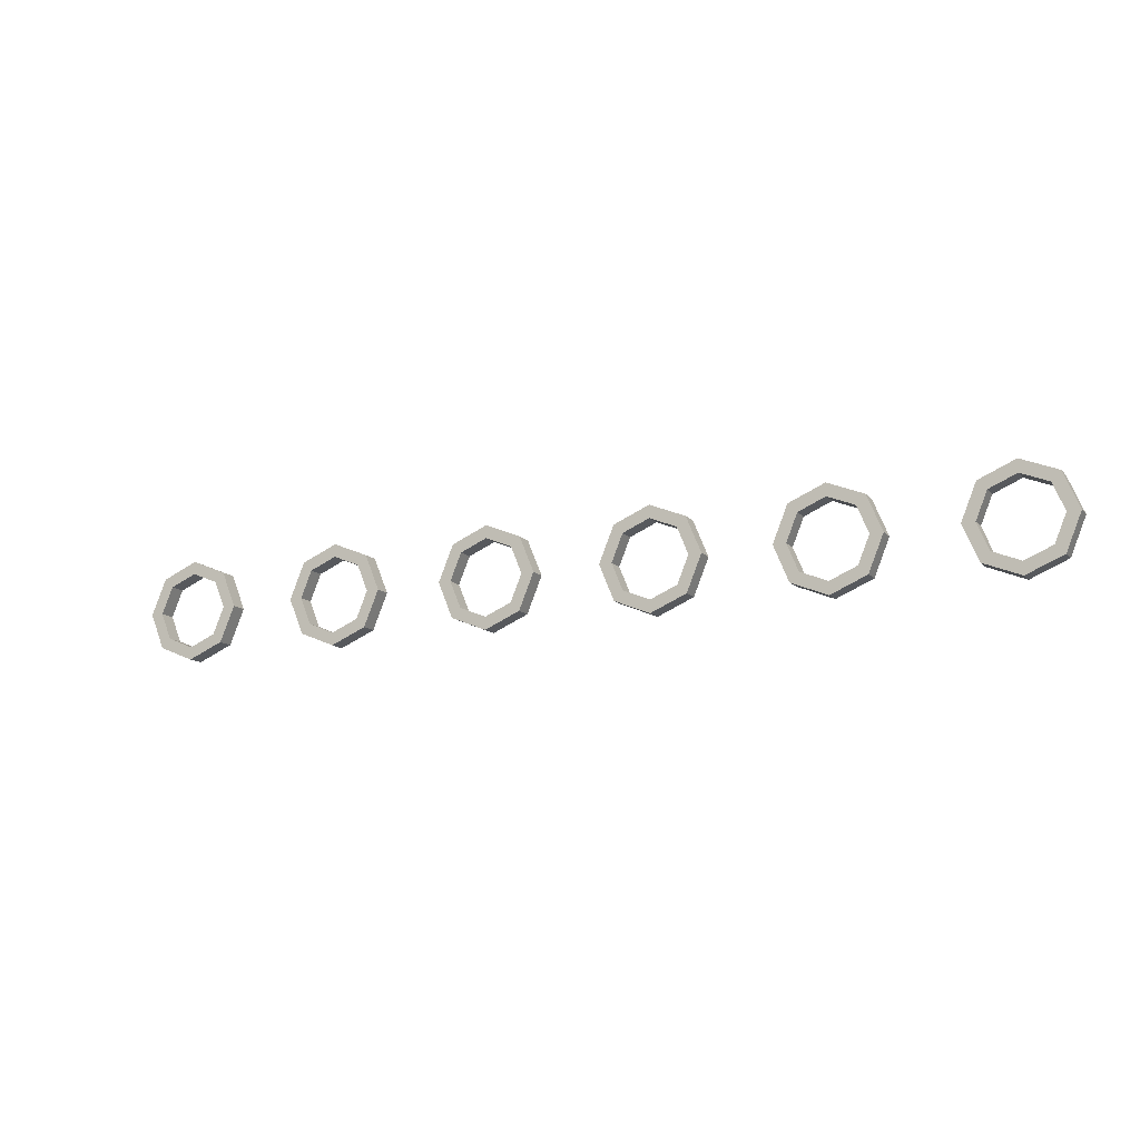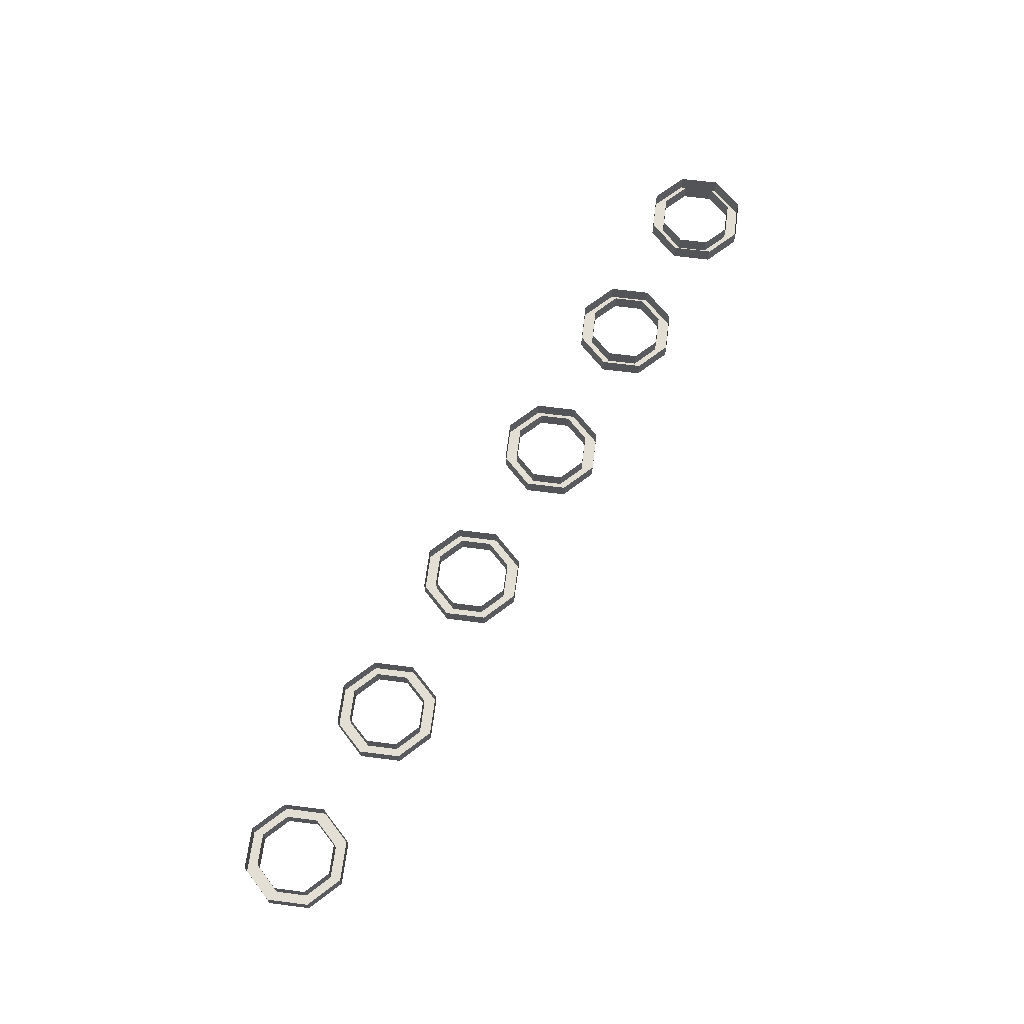
<metadata>
{"format":"obj","ext":"obj","renderer":"f3d","projection":"perspective","resolution":1024,"background":"white","views":[{"elev":-13.4,"azim":26.0,"up":"+Z"},{"elev":66.3,"azim":119.8,"up":"+Y"}]}
</metadata>
<code>
v -4.4 -0.2 0
v -4.576 -0.2 0.4243
v -4.682 -0.2 0.3182
v -4.55 -0.2 0
v -4.576 -0.2 0.4243
v -5 -0.2 0.6
v -5 -0.2 0.45
v -4.682 -0.2 0.3182
v -5 -0.2 0.6
v -5.424 -0.2 0.4243
v -5.318 -0.2 0.3182
v -5 -0.2 0.45
v -5.424 -0.2 0.4243
v -5.6 -0.2 0
v -5.45 -0.2 0
v -5.318 -0.2 0.3182
v -5.6 -0.2 0
v -5.424 -0.2 -0.4243
v -5.318 -0.2 -0.3182
v -5.45 -0.2 0
v -5.424 -0.2 -0.4243
v -5 -0.2 -0.6
v -5 -0.2 -0.45
v -5.318 -0.2 -0.3182
v -5 -0.2 -0.6
v -4.576 -0.2 -0.4243
v -4.682 -0.2 -0.3182
v -5 -0.2 -0.45
v -4.576 -0.2 -0.4243
v -4.4 -0.2 0
v -4.55 -0.2 0
v -4.682 -0.2 -0.3182
v -4.682 -0.2 0.3182
v -4.55 -0.2 0
v -4.55 0 0
v -4.682 0 0.3182
v -5 -0.2 0.45
v -4.682 -0.2 0.3182
v -4.682 0 0.3182
v -5 0 0.45
v -5.318 -0.2 0.3182
v -5 -0.2 0.45
v -5 0 0.45
v -5.318 0 0.3182
v -5.45 -0.2 0
v -5.318 -0.2 0.3182
v -5.318 0 0.3182
v -5.45 0 0
v -5.318 -0.2 -0.3182
v -5.45 -0.2 0
v -5.45 0 0
v -5.318 0 -0.3182
v -5 -0.2 -0.45
v -5.318 -0.2 -0.3182
v -5.318 0 -0.3182
v -5 0 -0.45
v -4.682 -0.2 -0.3182
v -5 -0.2 -0.45
v -5 0 -0.45
v -4.682 0 -0.3182
v -4.55 -0.2 0
v -4.682 -0.2 -0.3182
v -4.682 0 -0.3182
v -4.55 0 0
v -4.576 -0.2 0.4243
v -4.4 -0.2 0
v -4.4 0 0
v -4.576 0 0.4243
v -5 -0.2 0.6
v -4.576 -0.2 0.4243
v -4.576 0 0.4243
v -5 0 0.6
v -5.424 -0.2 0.4243
v -5 -0.2 0.6
v -5 0 0.6
v -5.424 0 0.4243
v -5.6 -0.2 0
v -5.424 -0.2 0.4243
v -5.424 0 0.4243
v -5.6 0 0
v -5.424 -0.2 -0.4243
v -5.6 -0.2 0
v -5.6 0 0
v -5.424 0 -0.4243
v -5 -0.2 -0.6
v -5.424 -0.2 -0.4243
v -5.424 0 -0.4243
v -5 0 -0.6
v -4.576 -0.2 -0.4243
v -5 -0.2 -0.6
v -5 0 -0.6
v -4.576 0 -0.4243
v -4.4 -0.2 0
v -4.576 -0.2 -0.4243
v -4.576 0 -0.4243
v -4.4 0 0
v -2.4 -0.2 0
v -2.576 -0.2 0.4243
v -2.682 -0.2 0.3182
v -2.55 -0.2 0
v -2.576 -0.2 0.4243
v -3 -0.2 0.6
v -3 -0.2 0.45
v -2.682 -0.2 0.3182
v -3 -0.2 0.6
v -3.424 -0.2 0.4243
v -3.318 -0.2 0.3182
v -3 -0.2 0.45
v -3.424 -0.2 0.4243
v -3.6 -0.2 0
v -3.45 -0.2 0
v -3.318 -0.2 0.3182
v -3.6 -0.2 0
v -3.424 -0.2 -0.4243
v -3.318 -0.2 -0.3182
v -3.45 -0.2 0
v -3.424 -0.2 -0.4243
v -3 -0.2 -0.6
v -3 -0.2 -0.45
v -3.318 -0.2 -0.3182
v -3 -0.2 -0.6
v -2.576 -0.2 -0.4243
v -2.682 -0.2 -0.3182
v -3 -0.2 -0.45
v -2.576 -0.2 -0.4243
v -2.4 -0.2 0
v -2.55 -0.2 0
v -2.682 -0.2 -0.3182
v -2.682 -0.2 0.3182
v -2.55 -0.2 0
v -2.55 0 0
v -2.682 0 0.3182
v -3 -0.2 0.45
v -2.682 -0.2 0.3182
v -2.682 0 0.3182
v -3 0 0.45
v -3.318 -0.2 0.3182
v -3 -0.2 0.45
v -3 0 0.45
v -3.318 0 0.3182
v -3.45 -0.2 0
v -3.318 -0.2 0.3182
v -3.318 0 0.3182
v -3.45 0 0
v -3.318 -0.2 -0.3182
v -3.45 -0.2 0
v -3.45 0 0
v -3.318 0 -0.3182
v -3 -0.2 -0.45
v -3.318 -0.2 -0.3182
v -3.318 0 -0.3182
v -3 0 -0.45
v -2.682 -0.2 -0.3182
v -3 -0.2 -0.45
v -3 0 -0.45
v -2.682 0 -0.3182
v -2.55 -0.2 0
v -2.682 -0.2 -0.3182
v -2.682 0 -0.3182
v -2.55 0 0
v -2.576 -0.2 0.4243
v -2.4 -0.2 0
v -2.4 0 0
v -2.576 0 0.4243
v -3 -0.2 0.6
v -2.576 -0.2 0.4243
v -2.576 0 0.4243
v -3 0 0.6
v -3.424 -0.2 0.4243
v -3 -0.2 0.6
v -3 0 0.6
v -3.424 0 0.4243
v -3.6 -0.2 0
v -3.424 -0.2 0.4243
v -3.424 0 0.4243
v -3.6 0 0
v -3.424 -0.2 -0.4243
v -3.6 -0.2 0
v -3.6 0 0
v -3.424 0 -0.4243
v -3 -0.2 -0.6
v -3.424 -0.2 -0.4243
v -3.424 0 -0.4243
v -3 0 -0.6
v -2.576 -0.2 -0.4243
v -3 -0.2 -0.6
v -3 0 -0.6
v -2.576 0 -0.4243
v -2.4 -0.2 0
v -2.576 -0.2 -0.4243
v -2.576 0 -0.4243
v -2.4 0 0
v -0.4 -0.2 0
v -0.5757 -0.2 0.4243
v -0.6818 -0.2 0.3182
v -0.55 -0.2 0
v -0.5757 -0.2 0.4243
v -1 -0.2 0.6
v -1 -0.2 0.45
v -0.6818 -0.2 0.3182
v -1 -0.2 0.6
v -1.424 -0.2 0.4243
v -1.318 -0.2 0.3182
v -1 -0.2 0.45
v -1.424 -0.2 0.4243
v -1.6 -0.2 0
v -1.45 -0.2 0
v -1.318 -0.2 0.3182
v -1.6 -0.2 0
v -1.424 -0.2 -0.4243
v -1.318 -0.2 -0.3182
v -1.45 -0.2 0
v -1.424 -0.2 -0.4243
v -1 -0.2 -0.6
v -1 -0.2 -0.45
v -1.318 -0.2 -0.3182
v -1 -0.2 -0.6
v -0.5757 -0.2 -0.4243
v -0.6818 -0.2 -0.3182
v -1 -0.2 -0.45
v -0.5757 -0.2 -0.4243
v -0.4 -0.2 0
v -0.55 -0.2 0
v -0.6818 -0.2 -0.3182
v -0.6818 -0.2 0.3182
v -0.55 -0.2 0
v -0.55 0 0
v -0.6818 0 0.3182
v -1 -0.2 0.45
v -0.6818 -0.2 0.3182
v -0.6818 0 0.3182
v -1 0 0.45
v -1.318 -0.2 0.3182
v -1 -0.2 0.45
v -1 0 0.45
v -1.318 0 0.3182
v -1.45 -0.2 0
v -1.318 -0.2 0.3182
v -1.318 0 0.3182
v -1.45 0 0
v -1.318 -0.2 -0.3182
v -1.45 -0.2 0
v -1.45 0 0
v -1.318 0 -0.3182
v -1 -0.2 -0.45
v -1.318 -0.2 -0.3182
v -1.318 0 -0.3182
v -1 0 -0.45
v -0.6818 -0.2 -0.3182
v -1 -0.2 -0.45
v -1 0 -0.45
v -0.6818 0 -0.3182
v -0.55 -0.2 0
v -0.6818 -0.2 -0.3182
v -0.6818 0 -0.3182
v -0.55 0 0
v -0.5757 -0.2 0.4243
v -0.4 -0.2 0
v -0.4 0 0
v -0.5757 0 0.4243
v -1 -0.2 0.6
v -0.5757 -0.2 0.4243
v -0.5757 0 0.4243
v -1 0 0.6
v -1.424 -0.2 0.4243
v -1 -0.2 0.6
v -1 0 0.6
v -1.424 0 0.4243
v -1.6 -0.2 0
v -1.424 -0.2 0.4243
v -1.424 0 0.4243
v -1.6 0 0
v -1.424 -0.2 -0.4243
v -1.6 -0.2 0
v -1.6 0 0
v -1.424 0 -0.4243
v -1 -0.2 -0.6
v -1.424 -0.2 -0.4243
v -1.424 0 -0.4243
v -1 0 -0.6
v -0.5757 -0.2 -0.4243
v -1 -0.2 -0.6
v -1 0 -0.6
v -0.5757 0 -0.4243
v -0.4 -0.2 0
v -0.5757 -0.2 -0.4243
v -0.5757 0 -0.4243
v -0.4 0 0
v 1.6 -0.2 0
v 1.424 -0.2 0.4243
v 1.318 -0.2 0.3182
v 1.45 -0.2 0
v 1.424 -0.2 0.4243
v 1 -0.2 0.6
v 1 -0.2 0.45
v 1.318 -0.2 0.3182
v 1 -0.2 0.6
v 0.5757 -0.2 0.4243
v 0.6818 -0.2 0.3182
v 1 -0.2 0.45
v 0.5757 -0.2 0.4243
v 0.4 -0.2 0
v 0.55 -0.2 0
v 0.6818 -0.2 0.3182
v 0.4 -0.2 0
v 0.5757 -0.2 -0.4243
v 0.6818 -0.2 -0.3182
v 0.55 -0.2 0
v 0.5757 -0.2 -0.4243
v 1 -0.2 -0.6
v 1 -0.2 -0.45
v 0.6818 -0.2 -0.3182
v 1 -0.2 -0.6
v 1.424 -0.2 -0.4243
v 1.318 -0.2 -0.3182
v 1 -0.2 -0.45
v 1.424 -0.2 -0.4243
v 1.6 -0.2 0
v 1.45 -0.2 0
v 1.318 -0.2 -0.3182
v 1.318 -0.2 0.3182
v 1.45 -0.2 0
v 1.45 0 0
v 1.318 0 0.3182
v 1 -0.2 0.45
v 1.318 -0.2 0.3182
v 1.318 0 0.3182
v 1 0 0.45
v 0.6818 -0.2 0.3182
v 1 -0.2 0.45
v 1 0 0.45
v 0.6818 0 0.3182
v 0.55 -0.2 0
v 0.6818 -0.2 0.3182
v 0.6818 0 0.3182
v 0.55 0 0
v 0.6818 -0.2 -0.3182
v 0.55 -0.2 0
v 0.55 0 0
v 0.6818 0 -0.3182
v 1 -0.2 -0.45
v 0.6818 -0.2 -0.3182
v 0.6818 0 -0.3182
v 1 0 -0.45
v 1.318 -0.2 -0.3182
v 1 -0.2 -0.45
v 1 0 -0.45
v 1.318 0 -0.3182
v 1.45 -0.2 0
v 1.318 -0.2 -0.3182
v 1.318 0 -0.3182
v 1.45 0 0
v 1.424 -0.2 0.4243
v 1.6 -0.2 0
v 1.6 0 0
v 1.424 0 0.4243
v 1 -0.2 0.6
v 1.424 -0.2 0.4243
v 1.424 0 0.4243
v 1 0 0.6
v 0.5757 -0.2 0.4243
v 1 -0.2 0.6
v 1 0 0.6
v 0.5757 0 0.4243
v 0.4 -0.2 0
v 0.5757 -0.2 0.4243
v 0.5757 0 0.4243
v 0.4 0 0
v 0.5757 -0.2 -0.4243
v 0.4 -0.2 0
v 0.4 0 0
v 0.5757 0 -0.4243
v 1 -0.2 -0.6
v 0.5757 -0.2 -0.4243
v 0.5757 0 -0.4243
v 1 0 -0.6
v 1.424 -0.2 -0.4243
v 1 -0.2 -0.6
v 1 0 -0.6
v 1.424 0 -0.4243
v 1.6 -0.2 0
v 1.424 -0.2 -0.4243
v 1.424 0 -0.4243
v 1.6 0 0
v 3.6 -0.2 0
v 3.424 -0.2 0.4243
v 3.318 -0.2 0.3182
v 3.45 -0.2 0
v 3.424 -0.2 0.4243
v 3 -0.2 0.6
v 3 -0.2 0.45
v 3.318 -0.2 0.3182
v 3 -0.2 0.6
v 2.576 -0.2 0.4243
v 2.682 -0.2 0.3182
v 3 -0.2 0.45
v 2.576 -0.2 0.4243
v 2.4 -0.2 0
v 2.55 -0.2 0
v 2.682 -0.2 0.3182
v 2.4 -0.2 0
v 2.576 -0.2 -0.4243
v 2.682 -0.2 -0.3182
v 2.55 -0.2 0
v 2.576 -0.2 -0.4243
v 3 -0.2 -0.6
v 3 -0.2 -0.45
v 2.682 -0.2 -0.3182
v 3 -0.2 -0.6
v 3.424 -0.2 -0.4243
v 3.318 -0.2 -0.3182
v 3 -0.2 -0.45
v 3.424 -0.2 -0.4243
v 3.6 -0.2 0
v 3.45 -0.2 0
v 3.318 -0.2 -0.3182
v 3.318 -0.2 0.3182
v 3.45 -0.2 0
v 3.45 0 0
v 3.318 0 0.3182
v 3 -0.2 0.45
v 3.318 -0.2 0.3182
v 3.318 0 0.3182
v 3 0 0.45
v 2.682 -0.2 0.3182
v 3 -0.2 0.45
v 3 0 0.45
v 2.682 0 0.3182
v 2.55 -0.2 0
v 2.682 -0.2 0.3182
v 2.682 0 0.3182
v 2.55 0 0
v 2.682 -0.2 -0.3182
v 2.55 -0.2 0
v 2.55 0 0
v 2.682 0 -0.3182
v 3 -0.2 -0.45
v 2.682 -0.2 -0.3182
v 2.682 0 -0.3182
v 3 0 -0.45
v 3.318 -0.2 -0.3182
v 3 -0.2 -0.45
v 3 0 -0.45
v 3.318 0 -0.3182
v 3.45 -0.2 0
v 3.318 -0.2 -0.3182
v 3.318 0 -0.3182
v 3.45 0 0
v 3.424 -0.2 0.4243
v 3.6 -0.2 0
v 3.6 0 0
v 3.424 0 0.4243
v 3 -0.2 0.6
v 3.424 -0.2 0.4243
v 3.424 0 0.4243
v 3 0 0.6
v 2.576 -0.2 0.4243
v 3 -0.2 0.6
v 3 0 0.6
v 2.576 0 0.4243
v 2.4 -0.2 0
v 2.576 -0.2 0.4243
v 2.576 0 0.4243
v 2.4 0 0
v 2.576 -0.2 -0.4243
v 2.4 -0.2 0
v 2.4 0 0
v 2.576 0 -0.4243
v 3 -0.2 -0.6
v 2.576 -0.2 -0.4243
v 2.576 0 -0.4243
v 3 0 -0.6
v 3.424 -0.2 -0.4243
v 3 -0.2 -0.6
v 3 0 -0.6
v 3.424 0 -0.4243
v 3.6 -0.2 0
v 3.424 -0.2 -0.4243
v 3.424 0 -0.4243
v 3.6 0 0
v 5.6 -0.2 0
v 5.424 -0.2 0.4243
v 5.318 -0.2 0.3182
v 5.45 -0.2 0
v 5.424 -0.2 0.4243
v 5 -0.2 0.6
v 5 -0.2 0.45
v 5.318 -0.2 0.3182
v 5 -0.2 0.6
v 4.576 -0.2 0.4243
v 4.682 -0.2 0.3182
v 5 -0.2 0.45
v 4.576 -0.2 0.4243
v 4.4 -0.2 0
v 4.55 -0.2 0
v 4.682 -0.2 0.3182
v 4.4 -0.2 0
v 4.576 -0.2 -0.4243
v 4.682 -0.2 -0.3182
v 4.55 -0.2 0
v 4.576 -0.2 -0.4243
v 5 -0.2 -0.6
v 5 -0.2 -0.45
v 4.682 -0.2 -0.3182
v 5 -0.2 -0.6
v 5.424 -0.2 -0.4243
v 5.318 -0.2 -0.3182
v 5 -0.2 -0.45
v 5.424 -0.2 -0.4243
v 5.6 -0.2 0
v 5.45 -0.2 0
v 5.318 -0.2 -0.3182
v 5.318 -0.2 0.3182
v 5.45 -0.2 0
v 5.45 0 0
v 5.318 0 0.3182
v 5 -0.2 0.45
v 5.318 -0.2 0.3182
v 5.318 0 0.3182
v 5 0 0.45
v 4.682 -0.2 0.3182
v 5 -0.2 0.45
v 5 0 0.45
v 4.682 0 0.3182
v 4.55 -0.2 0
v 4.682 -0.2 0.3182
v 4.682 0 0.3182
v 4.55 0 0
v 4.682 -0.2 -0.3182
v 4.55 -0.2 0
v 4.55 0 0
v 4.682 0 -0.3182
v 5 -0.2 -0.45
v 4.682 -0.2 -0.3182
v 4.682 0 -0.3182
v 5 0 -0.45
v 5.318 -0.2 -0.3182
v 5 -0.2 -0.45
v 5 0 -0.45
v 5.318 0 -0.3182
v 5.45 -0.2 0
v 5.318 -0.2 -0.3182
v 5.318 0 -0.3182
v 5.45 0 0
v 5.424 -0.2 0.4243
v 5.6 -0.2 0
v 5.6 0 0
v 5.424 0 0.4243
v 5 -0.2 0.6
v 5.424 -0.2 0.4243
v 5.424 0 0.4243
v 5 0 0.6
v 4.576 -0.2 0.4243
v 5 -0.2 0.6
v 5 0 0.6
v 4.576 0 0.4243
v 4.4 -0.2 0
v 4.576 -0.2 0.4243
v 4.576 0 0.4243
v 4.4 0 0
v 4.576 -0.2 -0.4243
v 4.4 -0.2 0
v 4.4 0 0
v 4.576 0 -0.4243
v 5 -0.2 -0.6
v 4.576 -0.2 -0.4243
v 4.576 0 -0.4243
v 5 0 -0.6
v 5.424 -0.2 -0.4243
v 5 -0.2 -0.6
v 5 0 -0.6
v 5.424 0 -0.4243
v 5.6 -0.2 0
v 5.424 -0.2 -0.4243
v 5.424 0 -0.4243
v 5.6 0 0
g mesh47783
f 1 2 3
f 3 4 1
f 5 6 7
f 7 8 5
f 9 10 11
f 11 12 9
f 13 14 15
f 15 16 13
f 17 18 19
f 19 20 17
f 21 22 23
f 23 24 21
f 25 26 27
f 27 28 25
f 29 30 31
f 31 32 29
g mesh47787
f 33 35 34
f 35 33 36
f 37 39 38
f 39 37 40
f 41 43 42
f 43 41 44
f 45 47 46
f 47 45 48
f 49 51 50
f 51 49 52
f 53 55 54
f 55 53 56
f 57 59 58
f 59 57 60
f 61 63 62
f 63 61 64
g mesh47793
f 65 66 67
f 67 68 65
f 69 70 71
f 71 72 69
f 73 74 75
f 75 76 73
f 77 78 79
f 79 80 77
f 81 82 83
f 83 84 81
f 85 86 87
f 87 88 85
f 89 90 91
f 91 92 89
f 93 94 95
f 95 96 93
g mesh47799
f 97 98 99
f 99 100 97
f 101 102 103
f 103 104 101
f 105 106 107
f 107 108 105
f 109 110 111
f 111 112 109
f 113 114 115
f 115 116 113
f 117 118 119
f 119 120 117
f 121 122 123
f 123 124 121
f 125 126 127
f 127 128 125
g mesh47803
f 129 131 130
f 131 129 132
f 133 135 134
f 135 133 136
f 137 139 138
f 139 137 140
f 141 143 142
f 143 141 144
f 145 147 146
f 147 145 148
f 149 151 150
f 151 149 152
f 153 155 154
f 155 153 156
f 157 159 158
f 159 157 160
g mesh47809
f 161 162 163
f 163 164 161
f 165 166 167
f 167 168 165
f 169 170 171
f 171 172 169
f 173 174 175
f 175 176 173
f 177 178 179
f 179 180 177
f 181 182 183
f 183 184 181
f 185 186 187
f 187 188 185
f 189 190 191
f 191 192 189
g mesh47815
f 193 194 195
f 195 196 193
f 197 198 199
f 199 200 197
f 201 202 203
f 203 204 201
f 205 206 207
f 207 208 205
f 209 210 211
f 211 212 209
f 213 214 215
f 215 216 213
f 217 218 219
f 219 220 217
f 221 222 223
f 223 224 221
g mesh47819
f 225 227 226
f 227 225 228
f 229 231 230
f 231 229 232
f 233 235 234
f 235 233 236
f 237 239 238
f 239 237 240
f 241 243 242
f 243 241 244
f 245 247 246
f 247 245 248
f 249 251 250
f 251 249 252
f 253 255 254
f 255 253 256
g mesh47825
f 257 258 259
f 259 260 257
f 261 262 263
f 263 264 261
f 265 266 267
f 267 268 265
f 269 270 271
f 271 272 269
f 273 274 275
f 275 276 273
f 277 278 279
f 279 280 277
f 281 282 283
f 283 284 281
f 285 286 287
f 287 288 285
g mesh47831
f 289 290 291
f 291 292 289
f 293 294 295
f 295 296 293
f 297 298 299
f 299 300 297
f 301 302 303
f 303 304 301
f 305 306 307
f 307 308 305
f 309 310 311
f 311 312 309
f 313 314 315
f 315 316 313
f 317 318 319
f 319 320 317
g mesh47835
f 321 323 322
f 323 321 324
f 325 327 326
f 327 325 328
f 329 331 330
f 331 329 332
f 333 335 334
f 335 333 336
f 337 339 338
f 339 337 340
f 341 343 342
f 343 341 344
f 345 347 346
f 347 345 348
f 349 351 350
f 351 349 352
g mesh47841
f 353 354 355
f 355 356 353
f 357 358 359
f 359 360 357
f 361 362 363
f 363 364 361
f 365 366 367
f 367 368 365
f 369 370 371
f 371 372 369
f 373 374 375
f 375 376 373
f 377 378 379
f 379 380 377
f 381 382 383
f 383 384 381
g mesh47847
f 385 386 387
f 387 388 385
f 389 390 391
f 391 392 389
f 393 394 395
f 395 396 393
f 397 398 399
f 399 400 397
f 401 402 403
f 403 404 401
f 405 406 407
f 407 408 405
f 409 410 411
f 411 412 409
f 413 414 415
f 415 416 413
g mesh47851
f 417 419 418
f 419 417 420
f 421 423 422
f 423 421 424
f 425 427 426
f 427 425 428
f 429 431 430
f 431 429 432
f 433 435 434
f 435 433 436
f 437 439 438
f 439 437 440
f 441 443 442
f 443 441 444
f 445 447 446
f 447 445 448
g mesh47857
f 449 450 451
f 451 452 449
f 453 454 455
f 455 456 453
f 457 458 459
f 459 460 457
f 461 462 463
f 463 464 461
f 465 466 467
f 467 468 465
f 469 470 471
f 471 472 469
f 473 474 475
f 475 476 473
f 477 478 479
f 479 480 477
g mesh47863
f 481 482 483
f 483 484 481
f 485 486 487
f 487 488 485
f 489 490 491
f 491 492 489
f 493 494 495
f 495 496 493
f 497 498 499
f 499 500 497
f 501 502 503
f 503 504 501
f 505 506 507
f 507 508 505
f 509 510 511
f 511 512 509
g mesh47867
f 513 515 514
f 515 513 516
f 517 519 518
f 519 517 520
f 521 523 522
f 523 521 524
f 525 527 526
f 527 525 528
f 529 531 530
f 531 529 532
f 533 535 534
f 535 533 536
f 537 539 538
f 539 537 540
f 541 543 542
f 543 541 544
g mesh47873
f 545 546 547
f 547 548 545
f 549 550 551
f 551 552 549
f 553 554 555
f 555 556 553
f 557 558 559
f 559 560 557
f 561 562 563
f 563 564 561
f 565 566 567
f 567 568 565
f 569 570 571
f 571 572 569
f 573 574 575
f 575 576 573

</code>
